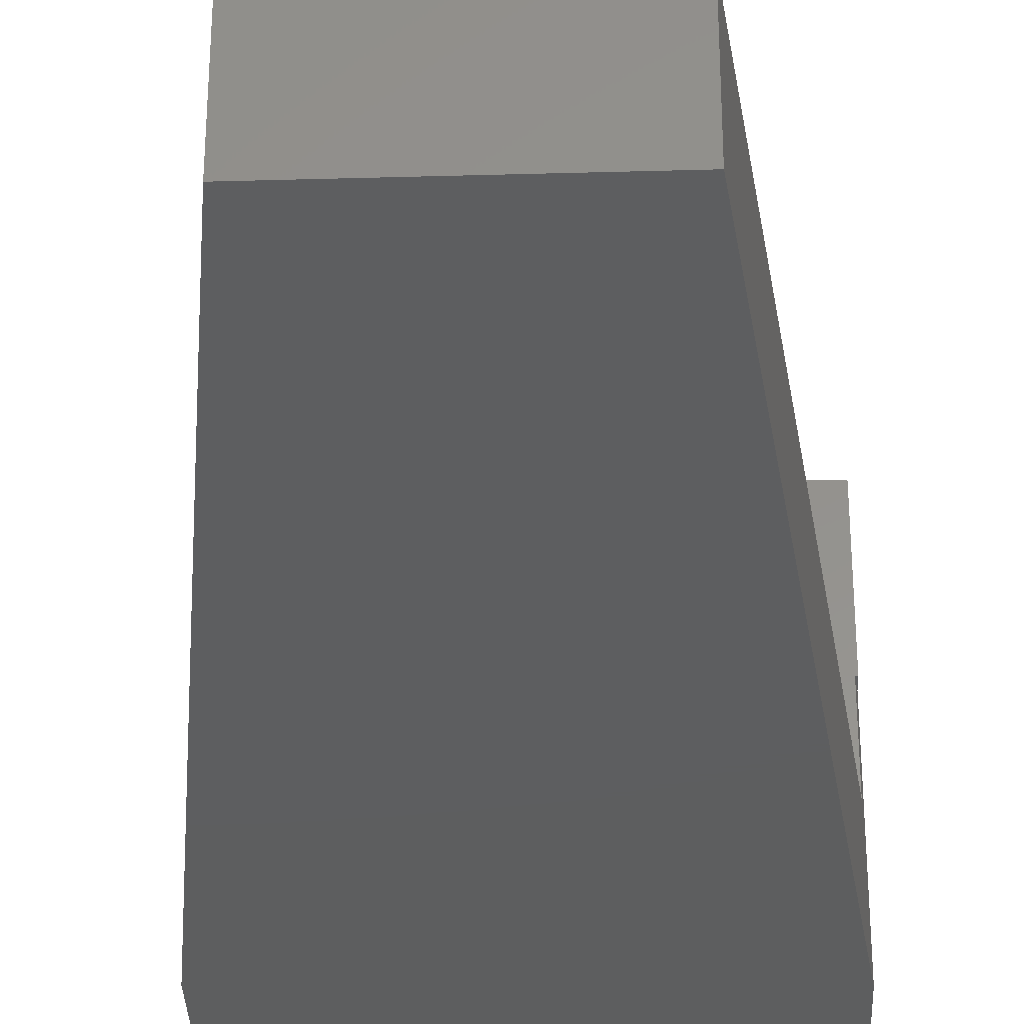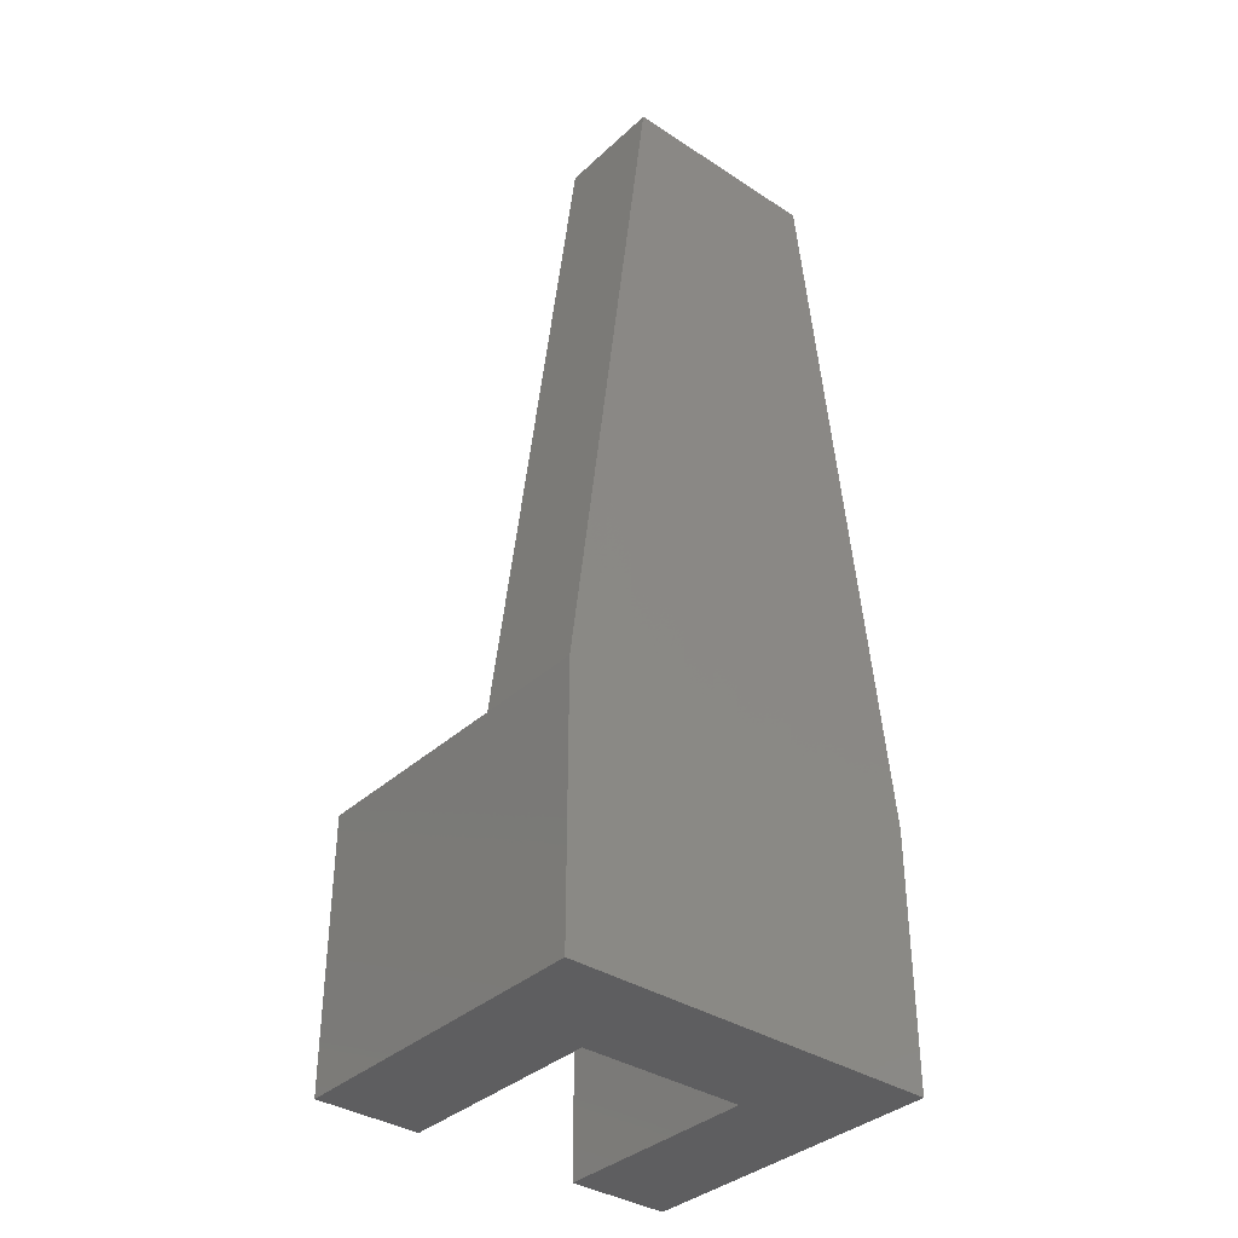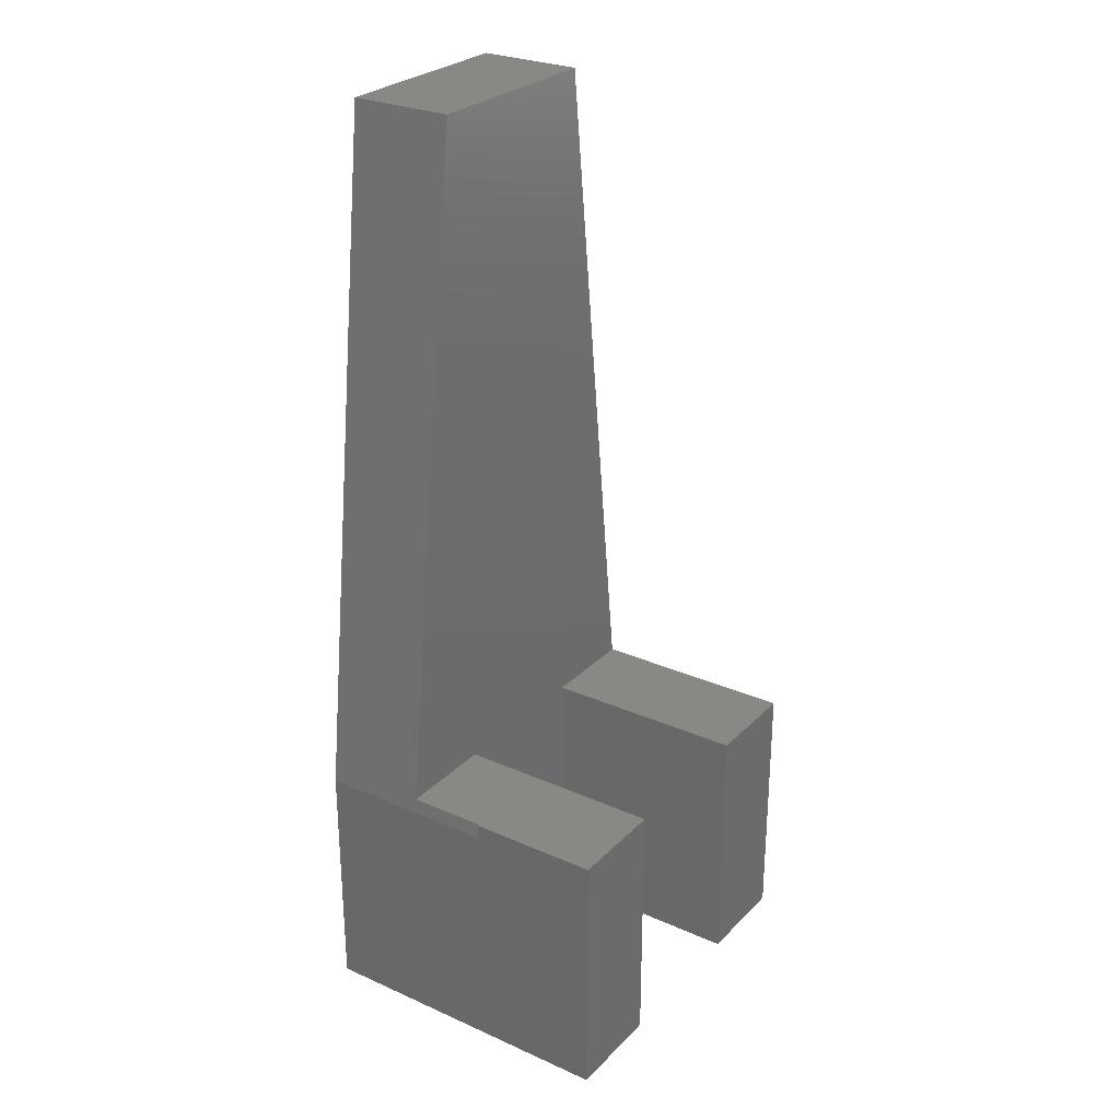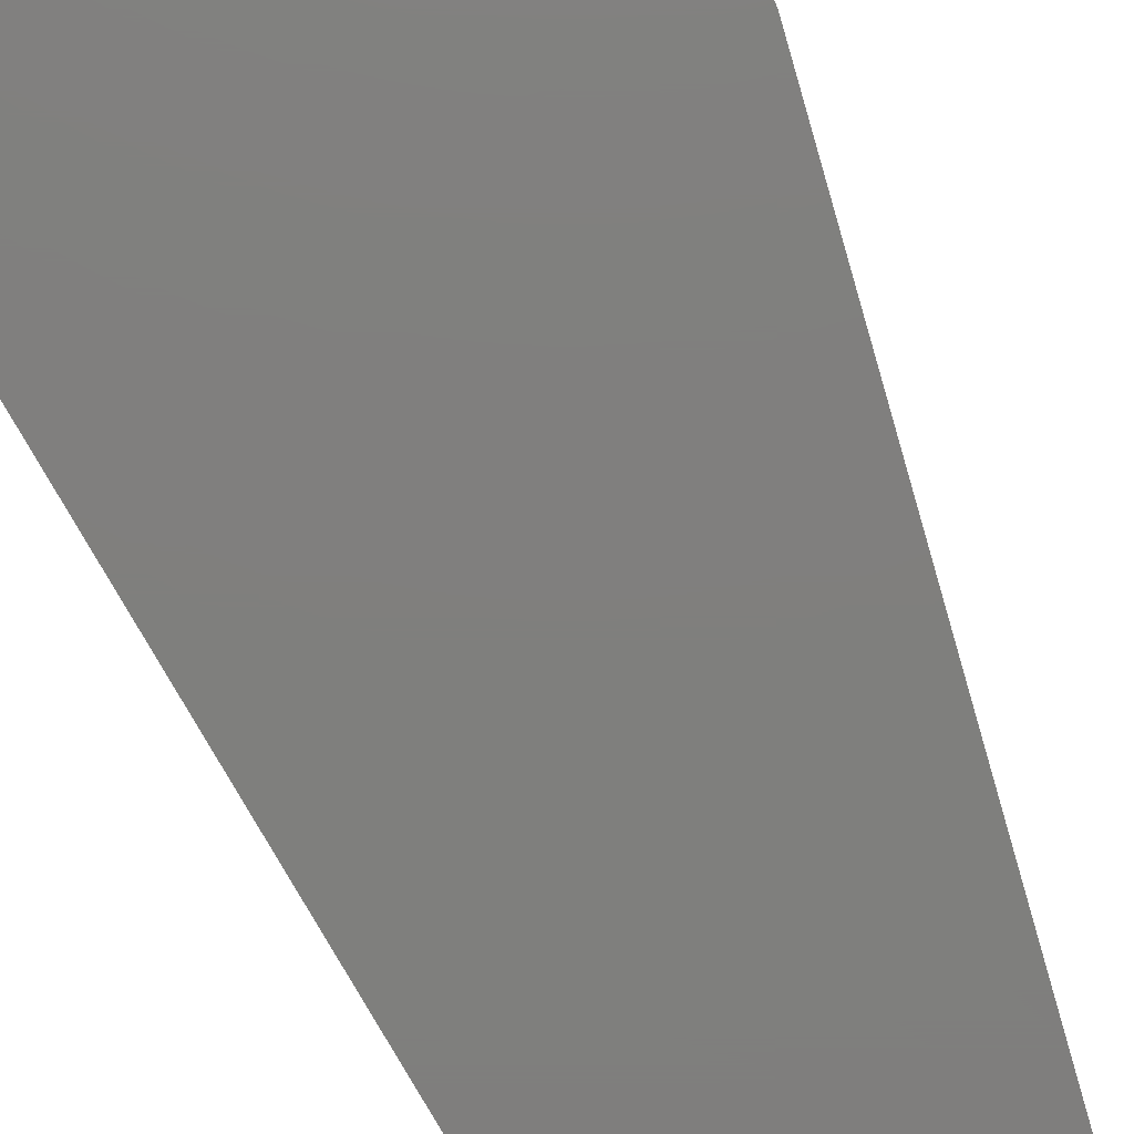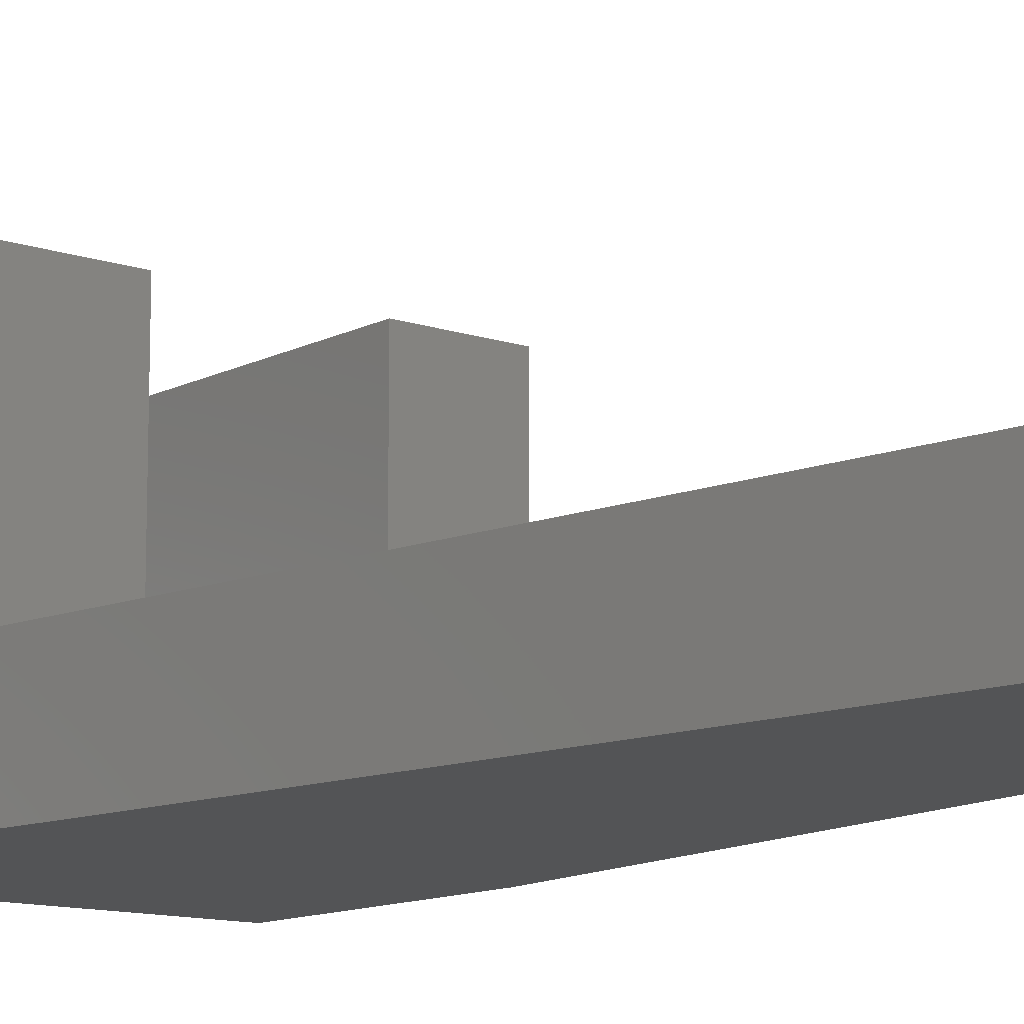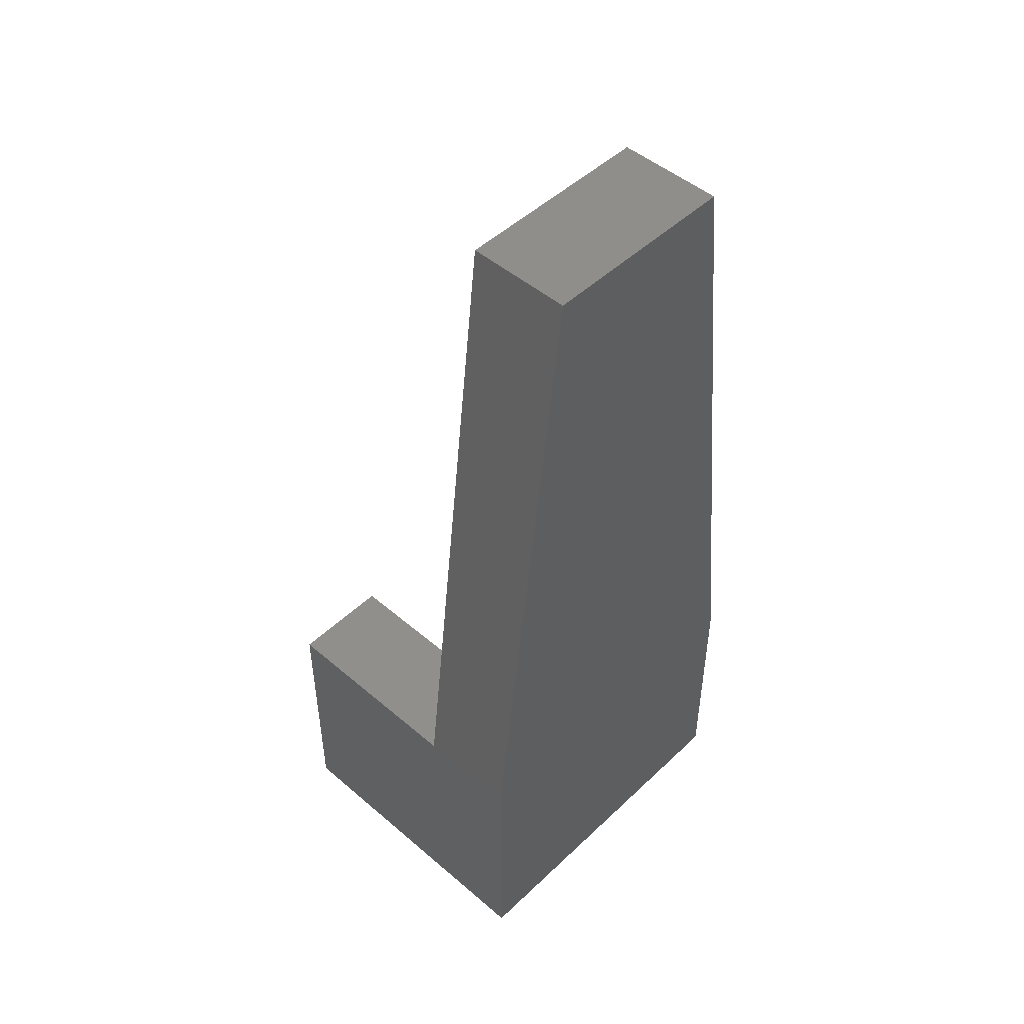
<metadata>
{"format":"stl","ext":"stl","renderer":"f3d","projection":"perspective","resolution":1024,"background":"white","views":[{"elev":-33.7,"azim":-177.8,"up":"+Z"},{"elev":-36.3,"azim":139.7,"up":"+Y"},{"elev":27.6,"azim":-55.8,"up":"+Y"},{"elev":-79.1,"azim":23.0,"up":"+Z"},{"elev":-11.9,"azim":140.8,"up":"+Z"},{"elev":48.5,"azim":133.6,"up":"+Y"}]}
</metadata>
<code>
# stl→obj: 25 verts, 46 faces
v 0 9.406 0
v 0 0 0
v 0 9.406 7
v 0 10 12
v 0 10 7
v 0 0 12
v 3.9 0 12
v 3.9 10 12
v 10.1 10 12
v 14 0 12
v 14 10 12
v 10.1 0 12
v 14 10 4
v 14 0 0
v 14 10 0
v 10.9 36 0
v 3.171 36 4
v 10.9 36 4
v 3.171 36 0
v 3.9 0 4
v 10.1 0 4
v 3.9 10 4
v 10.1 10 4
v 0.07084 10 4
v 0.07084 10 7
f 1 2 3
f 3 4 5
f 6 3 2
f 3 6 4
f 4 7 8
f 7 4 6
f 9 10 11
f 10 9 12
f 10 13 11
f 14 13 10
f 13 14 15
f 16 17 18
f 17 16 19
f 1 15 14
f 19 15 1
f 1 14 2
f 15 19 16
f 6 20 7
f 20 2 21
f 2 20 6
f 21 10 12
f 21 14 10
f 14 21 2
f 7 22 8
f 22 7 20
f 21 9 23
f 9 21 12
f 18 23 13
f 23 22 21
f 18 22 23
f 17 22 18
f 22 17 24
f 21 22 20
f 8 25 4
f 22 25 8
f 25 22 24
f 4 25 5
f 13 9 11
f 9 13 23
f 13 16 18
f 16 13 15
f 5 25 3
f 19 24 17
f 1 24 19
f 3 24 1
f 24 3 25

</code>
